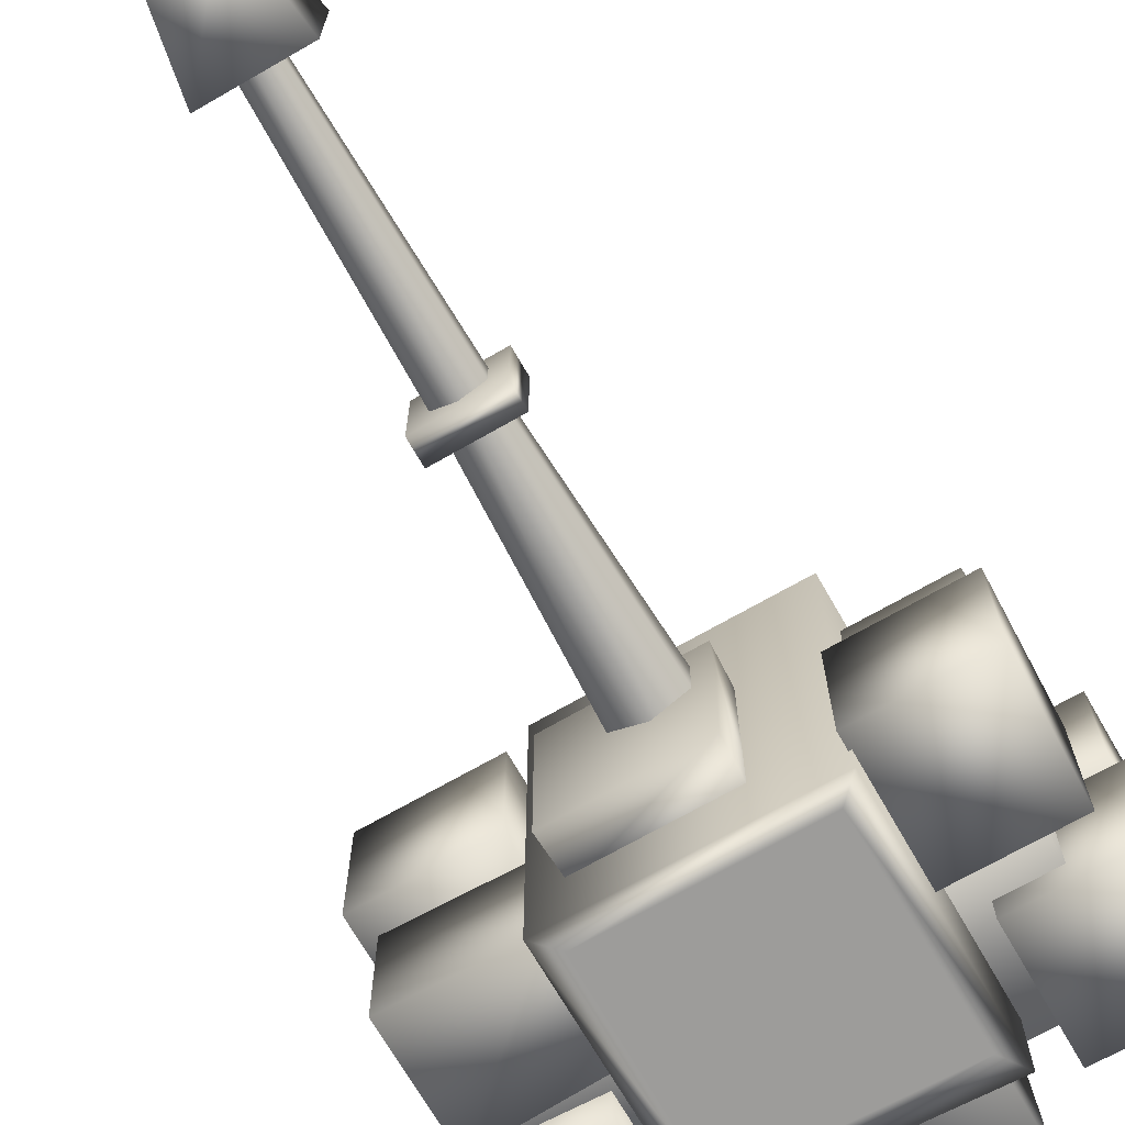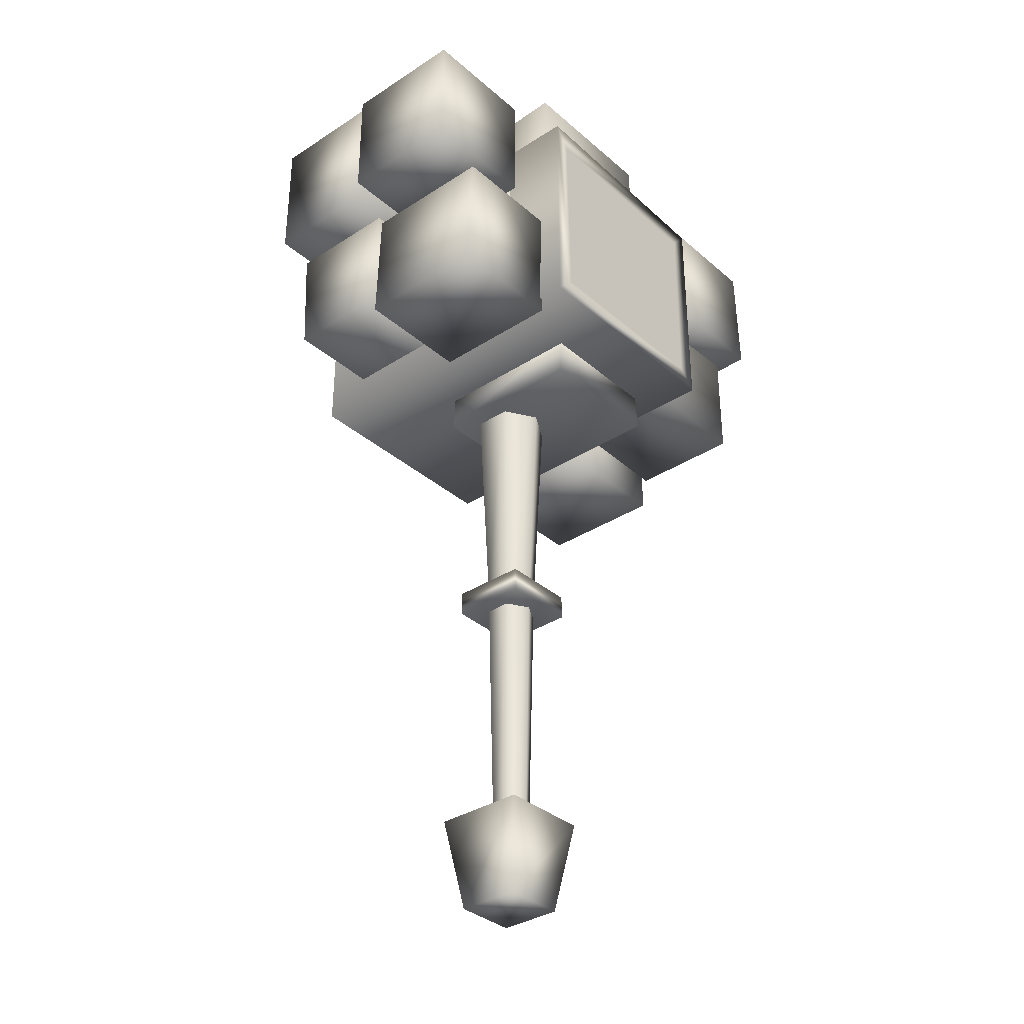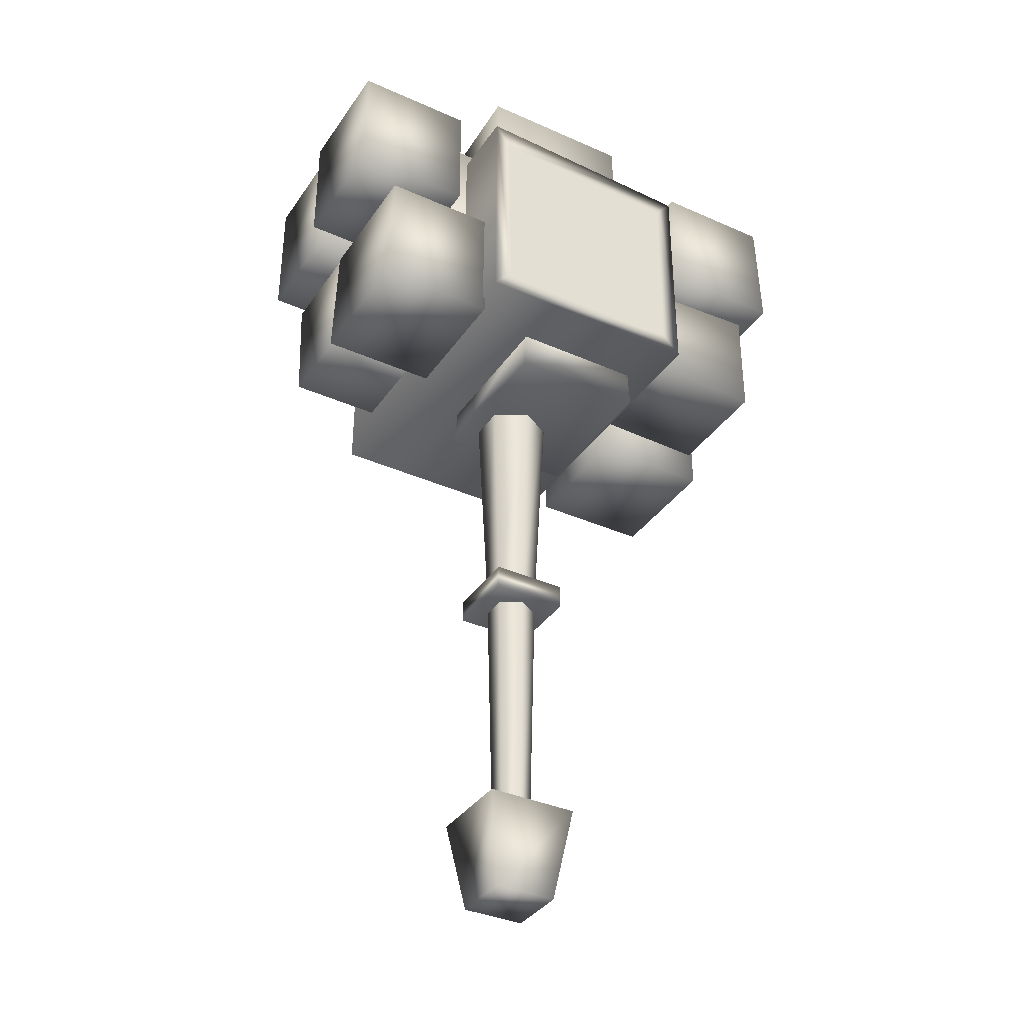
<metadata>
{"format":"obj","ext":"obj","renderer":"f3d","projection":"perspective","resolution":1024,"background":"white","views":[{"elev":-70.0,"azim":-150.1,"up":"+Y"},{"elev":-34.7,"azim":-49.0,"up":"+Z"},{"elev":-36.4,"azim":-30.1,"up":"+Z"}]}
</metadata>
<code>
g hammer_lightning_001
v -0.07194 -0.06389 -0.5117
v 0.09244 -0.0952 -0.316
v 0.06113 -0.06389 -0.5117
v -0.1032 -0.0952 -0.316
v -0.07194 0.06918 -0.5117
v -0.1032 0.1005 -0.316
v 0.06113 0.06918 -0.5117
v 0.09244 0.1005 -0.316
v -0.1032 -0.0952 -0.316
v -0.1032 0.1005 -0.316
v 0.09244 0.1005 -0.316
v 0.09244 -0.0952 -0.316
v -0.07194 0.06918 -0.5117
v -0.07194 -0.06389 -0.5117
v 0.06113 -0.06389 -0.5117
v 0.06113 0.06918 -0.5117
v 0.06113 -0.06389 -0.5117
v 0.09244 -0.0952 -0.316
v 0.09244 0.1005 -0.316
v 0.06113 0.06918 -0.5117
v 0.1289 -0.2915 1.157
v 0.1289 -0.2915 1.493
v 0.1289 -0.04458 1.493
v 0.1289 -0.04458 1.157
v 0.1289 -0.2915 1.493
v -0.2092 -0.2915 1.493
v -0.2 -0.04458 1.493
v 0.1289 -0.04458 1.493
v -0.2092 -0.2915 1.493
v -0.2092 -0.2915 1.157
v -0.2 -0.04458 1.157
v -0.2 -0.04458 1.493
v 0.1289 -0.04458 1.157
v 0.1289 -0.04458 1.493
v -0.2 -0.04458 1.493
v -0.2 -0.04458 1.157
v -0.2092 -0.2915 1.157
v -0.2092 -0.2915 1.493
v 0.1289 -0.2915 1.493
v 0.1289 -0.2915 1.157
v 0.5129 -0.2667 0.8495
v 0.513 -0.2667 1.103
v 0.513 -0.01818 1.103
v 0.5129 -0.01818 0.8495
v 0.513 -0.2667 1.103
v 0.231 -0.2667 1.089
v 0.231 -0.01818 1.089
v 0.513 -0.01818 1.103
v 0.233 -0.2667 0.8563
v 0.5129 -0.2667 0.8495
v 0.5129 -0.01818 0.8495
v 0.233 -0.01818 0.8563
v 0.5129 -0.01818 0.8495
v 0.513 -0.01818 1.103
v 0.231 -0.01818 1.089
v 0.233 -0.01818 0.8563
v 0.233 -0.2667 0.8563
v 0.231 -0.2667 1.089
v 0.513 -0.2667 1.103
v 0.5129 -0.2667 0.8495
v -0.2506 -0.3075 0.7779
v -0.2506 -0.3115 1.048
v -0.2506 -0.02409 1.048
v -0.2506 -0.02409 0.7779
v -0.2506 -0.3115 1.048
v -0.4936 -0.3115 1.048
v -0.4936 -0.02409 1.048
v -0.2506 -0.02409 1.048
v -0.4936 -0.3115 1.048
v -0.5025 -0.3075 0.7779
v -0.5025 -0.02409 0.7779
v -0.4936 -0.02409 1.048
v -0.5025 -0.3075 0.7779
v -0.2506 -0.02409 0.7779
v -0.2506 -0.3075 0.7779
v -0.2506 -0.02409 0.7779
v -0.2506 -0.02409 1.048
v -0.4936 -0.02409 1.048
v -0.5025 -0.02409 0.7779
v -0.5025 -0.3075 0.7779
v -0.4936 -0.3115 1.048
v -0.2506 -0.3115 1.048
v -0.2506 -0.3075 0.7779
v 0.5602 -0.3123 1.13
v 0.5519 -0.3123 1.394
v 0.5519 -0.06602 1.394
v 0.5602 -0.06602 1.13
v 0.5519 -0.3123 1.394
v 0.2937 -0.3123 1.394
v 0.2937 -0.06602 1.394
v 0.5519 -0.06602 1.394
v 0.2937 -0.3123 1.394
v 0.2937 -0.3123 1.139
v 0.2937 -0.06602 1.139
v 0.2937 -0.06602 1.394
v 0.2937 -0.3123 1.139
v 0.5602 -0.3123 1.13
v 0.5602 -0.06602 1.13
v 0.2937 -0.06602 1.139
v 0.5519 -0.06602 1.394
v 0.2937 -0.06602 1.394
v 0.2937 -0.06602 1.139
v 0.2937 -0.3123 1.139
v 0.2937 -0.3123 1.394
v 0.5519 -0.3123 1.394
v 0.5602 -0.3123 1.13
v 0.2433 -1.245e-16 1.305
v 0.2433 0.3666 1.305
v 0.2444 0.3666 0.8112
v 0.2444 -1.245e-16 0.8112
v 0.2433 -0.3666 1.305
v 0.2444 -0.3666 0.8112
v -0.2547 -1.245e-16 1.326
v -0.2547 0.3666 1.326
v 0.2433 0.3666 1.305
v 0.2433 -1.245e-16 1.305
v -0.2547 -0.3666 1.326
v 0.2433 -0.3666 1.305
v -0.2558 -1.245e-16 0.8112
v -0.2558 0.3666 0.8112
v -0.2547 0.3666 1.326
v -0.2547 -1.245e-16 1.326
v -0.2558 -0.3666 0.8112
v -0.2547 -0.3666 1.326
v 0.2444 -1.245e-16 0.8112
v 0.2444 0.3666 0.8112
v -0.2558 0.3666 0.8112
v -0.2558 -1.245e-16 0.8112
v 0.2444 -0.3666 0.8112
v -0.2558 -0.3666 0.8112
v 0.2066 -0.3666 1.263
v 0.06015 -0.3666 1.217
v 0.06428 -0.3666 1.267
v 0.1501 -0.3666 1.215
v 0.2037 -0.3666 0.8551
v 0.147 -0.3666 0.9107
v -0.2134 -0.3666 0.8551
v -0.1511 -0.3666 0.9107
v -0.2205 -0.3666 1.275
v -0.1585 -0.3666 1.222
v -0.06095 -0.3666 1.271
v -0.05522 -0.3666 1.219
v 0.04986 -0.3666 0.9562
v 0.04767 -0.3666 1.01
v 0.1019 -0.3666 0.9562
v 0.04461 -0.3666 1.114
v 0.09861 -0.3666 1.165
v -0.05603 -0.3666 1.118
v -0.11 -0.3666 1.174
v -0.05625 -0.3666 1.01
v -0.1105 -0.3666 0.9562
v -0.05732 -0.3666 0.9562
v -0.0239 -0.3666 0.9642
v -0.02342 -0.3666 1.018
v 0.02382 -0.3666 1.018
v 0.02355 -0.3666 0.9642
v 0.203 0.3666 1.263
v 0.06428 0.3666 1.267
v 0.06015 0.3666 1.217
v 0.1465 0.3666 1.215
v 0.2037 0.3666 0.8551
v 0.147 0.3666 0.9107
v -0.2212 0.3666 0.8551
v -0.1589 0.3666 0.9107
v -0.2205 0.3666 1.275
v -0.1585 0.3666 1.222
v -0.06095 0.3666 1.271
v -0.05522 0.3666 1.219
v 0.04986 0.3666 0.9562
v 0.1019 0.3666 0.9562
v 0.04767 0.3666 1.01
v 0.04461 0.3666 1.114
v 0.09861 0.3666 1.165
v -0.05603 0.3666 1.118
v -0.11 0.3666 1.174
v -0.05625 0.3666 1.01
v -0.1105 0.3666 0.9562
v -0.05732 0.3666 0.9562
v -0.0239 0.3666 0.9642
v 0.02355 0.3666 0.9642
v 0.02382 0.3666 1.018
v -0.02342 0.3666 1.018
v 0.1853 -0.2411 0.7306
v 0.1798 -0.2411 0.8267
v 0.1798 0.09566 0.8267
v 0.1853 0.09566 0.7306
v -0.1001 -0.2411 0.8267
v -0.1053 -0.2411 0.7287
v -0.1053 0.09566 0.7287
v -0.1001 0.09566 0.8267
v -0.1053 -0.2411 0.7287
v 0.1853 -0.2411 0.7306
v 0.1853 0.09566 0.7306
v -0.1053 0.09566 0.7287
v 0.1853 0.09566 0.7306
v 0.1798 0.09566 0.8267
v -0.1001 0.09566 0.8267
v -0.1053 0.09566 0.7287
v -0.1053 -0.2411 0.7287
v -0.1001 -0.2411 0.8267
v 0.1798 -0.2411 0.8267
v 0.1853 -0.2411 0.7306
v -0.3034 -0.2729 1.144
v -0.3034 -0.2729 1.406
v -0.3034 -0.003932 1.406
v -0.3034 -0.003932 1.144
v -0.3034 -0.2729 1.406
v -0.5602 -0.2729 1.406
v -0.5602 -0.003932 1.406
v -0.3034 -0.003932 1.406
v -0.5602 -0.2729 1.406
v -0.5602 -0.2729 1.144
v -0.5602 -0.003932 1.144
v -0.5602 -0.003932 1.406
v -0.5602 -0.2729 1.144
v -0.3034 -0.2729 1.144
v -0.3034 -0.003932 1.144
v -0.5602 -0.003932 1.144
v -0.3034 -0.003932 1.144
v -0.3034 -0.003932 1.406
v -0.5602 -0.003932 1.406
v -0.5602 -0.003932 1.144
v -0.5602 -0.2729 1.144
v -0.5602 -0.2729 1.406
v -0.3034 -0.2729 1.406
v -0.3034 -0.2729 1.144
v -0.05742 0.3389 1.112
v -0.03935 0.3389 1.448
v -0.03935 0.007919 1.448
v -0.05742 0.007919 1.112
v -0.03935 0.3389 1.448
v 0.314 0.3389 1.448
v 0.314 0.007919 1.448
v -0.03935 0.007919 1.448
v 0.314 0.3389 1.448
v 0.314 0.3389 1.112
v 0.314 0.007919 1.112
v 0.314 0.007919 1.448
v -0.05742 0.007919 1.112
v 0.314 0.007919 1.448
v -0.03935 0.007919 1.448
v 0.314 0.3389 1.112
v -0.05742 0.3389 1.112
v 0.314 0.007919 1.112
v 0.314 0.3389 1.112
v 0.314 0.3389 1.448
v -0.03935 0.3389 1.448
v -0.05742 0.3389 1.112
v -0.4573 0.2607 0.8721
v -0.4629 0.2669 1.114
v -0.4629 0.01843 1.114
v -0.4573 0.01843 0.8721
v -0.4629 0.2669 1.114
v -0.2237 0.2669 1.114
v -0.2237 0.01843 1.114
v -0.4629 0.01843 1.114
v -0.4573 0.01843 0.8721
v -0.2237 0.01843 1.114
v -0.2237 0.01843 0.8721
v -0.2237 0.2607 0.8721
v -0.4573 0.2607 0.8721
v -0.4573 0.01843 0.8721
v -0.2237 0.01843 0.8721
v -0.2237 0.2607 0.8721
v -0.2237 0.2669 1.114
v -0.4629 0.2669 1.114
v -0.4573 0.2607 0.8721
v 0.2828 0.3115 0.8114
v 0.2828 0.3115 1.084
v 0.2828 0.02409 1.084
v 0.2828 0.02409 0.8114
v 0.2828 0.02409 1.084
v 0.5532 0.02409 1.082
v 0.5532 0.02409 0.8114
v 0.2828 0.3115 1.084
v 0.5532 0.3115 1.082
v 0.5532 0.02409 1.082
v 0.2828 0.02409 1.084
v 0.5532 0.3115 1.082
v 0.5532 0.3115 0.8114
v 0.5532 0.02409 0.8114
v 0.5532 0.02409 1.082
v 0.5532 0.3115 0.8114
v 0.2828 0.02409 0.8114
v 0.2828 0.3115 0.8114
v 0.5532 0.3115 0.8114
v 0.5532 0.3115 1.082
v 0.2828 0.3115 1.084
v 0.2828 0.3115 0.8114
v -0.5239 0.2839 1.148
v -0.5239 0.2839 1.439
v -0.5239 0.0131 1.439
v -0.5239 0.0131 1.148
v -0.5239 0.2839 1.439
v -0.1717 0.2839 1.439
v -0.1717 0.0131 1.439
v -0.5239 0.0131 1.439
v -0.1717 0.2839 1.439
v -0.1717 0.2839 1.148
v -0.1717 0.0131 1.148
v -0.1717 0.0131 1.439
v -0.1717 0.2839 1.148
v -0.5239 0.2839 1.148
v -0.5239 0.0131 1.148
v -0.1717 0.0131 1.148
v -0.5239 0.0131 1.439
v -0.1717 0.0131 1.439
v -0.1717 0.0131 1.148
v -0.1717 0.2839 1.148
v -0.1717 0.2839 1.439
v -0.5239 0.2839 1.439
v -0.5239 0.2839 1.148
v 0.3416 0.2591 1.153
v 0.3416 0.2591 1.381
v 0.3416 0.02044 1.381
v 0.3416 0.02044 1.153
v 0.5232 0.2591 1.153
v 0.3416 0.02044 1.153
v 0.5232 0.02044 1.153
v 0.3416 0.2591 1.381
v 0.5232 0.02044 1.381
v 0.3416 0.02044 1.381
v 0.5232 0.2591 1.381
v 0.5232 0.02044 1.153
v 0.5232 0.2591 1.153
v 0.3416 0.02044 1.153
v 0.3416 0.02044 1.381
v 0.5232 0.02044 1.381
v 0.5232 0.02044 1.153
v 0.5232 0.2591 1.153
v 0.5232 0.2591 1.381
v 0.3416 0.2591 1.381
v 0.3416 0.2591 1.153
v -0.0825 -0.08155 0.2031
v -0.0825 -0.08155 0.2558
v 0.07875 -0.08155 0.2558
v 0.07875 -0.08155 0.2031
v -0.0825 -0.08155 0.2558
v -0.0825 0.0797 0.2558
v 0.07875 0.0797 0.2558
v 0.07875 -0.08155 0.2558
v -0.0825 0.0797 0.2558
v 0.07875 0.0797 0.2031
v 0.07875 0.0797 0.2558
v -0.0825 0.0797 0.2031
v -0.0825 -0.08155 0.2558
v -0.0825 -0.08155 0.2031
v -0.0825 0.0797 0.2031
v -0.0825 -0.08155 0.2031
v 0.07875 -0.08155 0.2031
v 0.07875 0.0797 0.2031
v 0.07875 -0.08155 0.2031
v 0.07875 -0.08155 0.2558
v 0.07875 0.0797 0.2558
v 0.07875 0.0797 0.2031
v -0.02342 -0.3666 1.018
v -0.05625 -0.3666 1.01
v -0.05603 -0.3666 1.118
v 0.04461 -0.3666 1.114
v -0.05732 -0.3666 0.9562
v 0.02382 -0.3666 1.018
v 0.04767 -0.3666 1.01
v -0.0239 -0.3666 0.9642
v 0.02355 -0.3666 0.9642
v 0.04986 -0.3666 0.9562
v -0.1105 -0.3666 0.9562
v 0.1019 -0.3666 0.9562
v -0.1511 -0.3666 0.9107
v 0.147 -0.3666 0.9107
v 0.09861 -0.3666 1.165
v 0.1501 -0.3666 1.215
v -0.1585 -0.3666 1.222
v -0.11 -0.3666 1.174
v 0.06015 -0.3666 1.217
v -0.05522 -0.3666 1.219
v 0.06428 -0.3666 1.267
v -0.06095 -0.3666 1.271
v 0.2433 -0.3666 1.305
v 0.2066 -0.3666 1.263
v -0.2205 -0.3666 1.275
v 0.2444 -0.3666 0.8112
v -0.2547 -0.3666 1.326
v 0.2037 -0.3666 0.8551
v -0.2134 -0.3666 0.8551
v -0.2558 -0.3666 0.8112
v -0.05603 0.3666 1.118
v -0.05625 0.3666 1.01
v -0.02342 0.3666 1.018
v -0.05732 0.3666 0.9562
v 0.02382 0.3666 1.018
v 0.04461 0.3666 1.114
v 0.04767 0.3666 1.01
v 0.02355 0.3666 0.9642
v 0.04986 0.3666 0.9562
v -0.0239 0.3666 0.9642
v 0.1019 0.3666 0.9562
v -0.1105 0.3666 0.9562
v 0.147 0.3666 0.9107
v 0.09861 0.3666 1.165
v -0.1589 0.3666 0.9107
v 0.1465 0.3666 1.215
v -0.1585 0.3666 1.222
v -0.11 0.3666 1.174
v 0.06015 0.3666 1.217
v -0.05522 0.3666 1.219
v -0.06095 0.3666 1.271
v 0.06428 0.3666 1.267
v 0.2433 0.3666 1.305
v 0.203 0.3666 1.263
v -0.2205 0.3666 1.275
v 0.2444 0.3666 0.8112
v -0.2547 0.3666 1.326
v 0.2037 0.3666 0.8551
v -0.2212 0.3666 0.8551
v -0.2558 0.3666 0.8112
v -0.03675 0.01979 -0.3483
v -0.04969 0.02725 0.2608
v -0.04969 -0.02725 0.2608
v -0.03675 -0.01979 -0.3483
v -0.002481 0.03957 -0.3483
v -0.002481 -0.05451 0.2608
v -0.002481 -0.03957 -0.3483
v -0.002481 0.05451 0.2608
v 0.03179 0.01979 -0.3483
v 0.04473 -0.02725 0.2608
v 0.03179 -0.01979 -0.3483
v 0.04473 0.02725 0.2608
v -0.07574 -0.0423 0.8379
v -0.07574 0.0423 0.8379
v -0.002481 -0.08459 0.8379
v -0.002481 0.08459 0.8379
v 0.07078 -0.0423 0.8379
v 0.07078 0.0423 0.8379
v 0.4383 -0.2162 0.9329
v 0.4383 -0.2162 1.358
v 0.4383 0.2162 1.358
v 0.4383 0.2162 0.9329
v -0.417 0.2162 1.36
v -0.417 -0.2162 0.9365
v -0.417 -0.2162 1.36
v -0.417 0.2162 0.9365
g hammer_lightning_001_0
f 3 2 1
f 2 4 1
f 1 4 5
f 4 6 5
f 7 5 6
f 8 7 6
f 11 10 9
f 12 11 9
f 15 14 13
f 16 15 13
f 19 18 17
f 20 19 17
f 23 22 21
f 24 23 21
f 27 26 25
f 28 27 25
f 31 30 29
f 32 31 29
f 35 34 33
f 36 35 33
f 39 38 37
f 40 39 37
f 43 42 41
f 44 43 41
f 47 46 45
f 48 47 45
f 51 50 49
f 52 51 49
f 55 54 53
f 56 55 53
f 59 58 57
f 60 59 57
f 63 62 61
f 64 63 61
f 67 66 65
f 68 67 65
f 71 70 69
f 72 71 69
f 71 74 73
f 74 75 73
f 78 77 76
f 79 78 76
f 82 81 80
f 83 82 80
f 86 85 84
f 87 86 84
f 90 89 88
f 91 90 88
f 94 93 92
f 95 94 92
f 98 97 96
f 99 98 96
f 101 100 98
f 102 101 98
f 105 104 103
f 106 105 103
f 109 108 107
f 110 109 107
f 110 107 111
f 112 110 111
f 115 114 113
f 116 115 113
f 116 113 117
f 118 116 117
f 121 120 119
f 122 121 119
f 122 119 123
f 124 122 123
f 127 126 125
f 128 127 125
f 128 125 129
f 130 128 129
f 133 132 131
f 132 134 131
f 131 134 135
f 134 136 135
f 135 136 137
f 136 138 137
f 137 138 139
f 138 140 139
f 139 140 141
f 140 142 141
f 145 144 143
f 146 144 145
f 147 146 145
f 148 146 147
f 149 148 147
f 150 148 149
f 151 150 149
f 152 150 151
f 155 154 153
f 156 155 153
f 159 158 157
f 160 159 157
f 160 157 161
f 162 160 161
f 162 161 163
f 164 162 163
f 164 163 165
f 166 164 165
f 166 165 167
f 168 166 167
f 171 170 169
f 171 172 170
f 172 173 170
f 172 174 173
f 174 175 173
f 174 176 175
f 176 177 175
f 176 178 177
f 181 180 179
f 182 181 179
f 185 184 183
f 186 185 183
f 189 188 187
f 190 189 187
f 193 192 191
f 194 193 191
f 197 196 195
f 198 197 195
f 201 200 199
f 202 201 199
f 205 204 203
f 206 205 203
f 209 208 207
f 210 209 207
f 213 212 211
f 214 213 211
f 217 216 215
f 218 217 215
f 221 220 219
f 222 221 219
f 225 224 223
f 226 225 223
f 229 228 227
f 230 229 227
f 233 232 231
f 234 233 231
f 237 236 235
f 238 237 235
f 237 240 239
f 240 241 239
f 239 243 242
f 244 239 242
f 247 246 245
f 248 247 245
f 251 250 249
f 252 251 249
f 255 254 253
f 256 255 253
f 258 256 257
f 259 258 257
f 262 261 260
f 263 262 260
f 266 265 264
f 267 266 264
f 270 269 268
f 271 270 268
f 273 272 271
f 274 273 271
f 277 276 275
f 278 277 275
f 281 280 279
f 282 281 279
f 281 284 283
f 284 285 283
f 288 287 286
f 289 288 286
f 292 291 290
f 293 292 290
f 296 295 294
f 297 296 294
f 300 299 298
f 301 300 298
f 304 303 302
f 305 304 302
f 307 306 304
f 308 307 304
f 311 310 309
f 312 311 309
f 315 314 313
f 316 315 313
f 318 313 317
f 319 318 317
f 322 321 320
f 321 323 320
f 321 324 323
f 324 325 323
f 328 327 326
f 329 328 326
f 332 331 330
f 333 332 330
f 336 335 334
f 337 336 334
f 340 339 338
f 341 340 338
f 344 343 342
f 343 345 342
f 346 342 345
f 347 346 345
f 350 349 348
f 351 350 348
f 354 353 352
f 355 354 352
f 358 357 356
f 356 359 358
f 356 357 360
f 359 356 361
f 361 362 359
f 363 356 360
f 362 361 364
f 364 363 360
f 365 362 364
f 360 365 364
f 365 360 366
f 367 365 366
f 367 366 368
f 368 369 367
f 370 367 369
f 371 370 369
f 368 366 372
f 373 370 371
f 366 373 372
f 371 374 373
f 374 372 373
f 374 375 372
f 374 376 375
f 376 377 375
f 378 377 376
f 376 379 378
f 378 380 377
f 378 379 381
f 378 382 380
f 379 383 381
f 384 380 382
f 381 383 385
f 385 384 382
f 383 384 385
f 388 387 386
f 387 388 389
f 386 390 388
f 386 391 390
f 392 390 391
f 390 392 393
f 392 394 393
f 395 393 394
f 388 395 389
f 394 389 395
f 389 394 396
f 397 389 396
f 397 396 398
f 396 399 398
f 398 400 397
f 399 401 398
f 397 400 402
f 401 399 403
f 403 397 402
f 403 404 401
f 403 402 404
f 402 405 404
f 405 406 404
f 406 407 404
f 407 406 408
f 408 409 407
f 406 410 408
f 409 408 411
f 410 412 408
f 413 409 411
f 410 414 412
f 413 411 415
f 414 415 412
f 414 413 415
f 418 417 416
f 419 418 416
f 416 417 420
f 421 418 419
f 422 421 419
f 417 423 420
f 420 423 424
f 425 421 422
f 426 425 422
f 424 427 426
f 423 427 424
f 427 425 426
f 418 428 417
f 428 429 417
f 417 429 423
f 430 428 418
f 421 430 418
f 429 431 423
f 423 431 427
f 432 430 421
f 425 432 421
f 431 433 427
f 433 432 425
f 427 433 425
f 436 435 434
f 437 436 434
f 436 438 435
f 438 436 437
f 437 434 439
f 434 435 439
f 438 440 435
f 435 440 439
f 441 437 439
f 441 438 437
f 441 439 440
f 438 441 440

</code>
